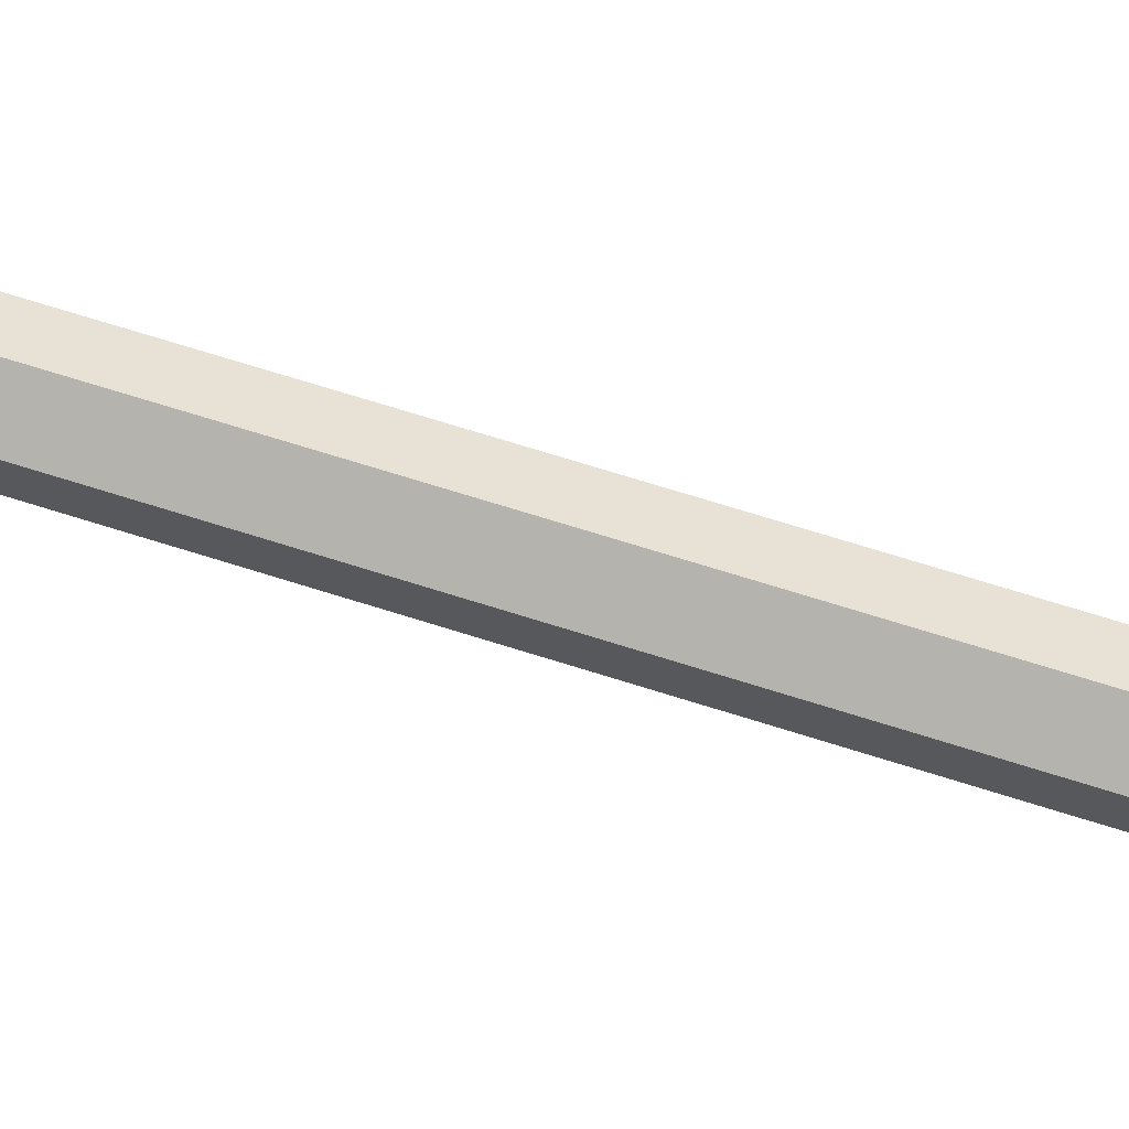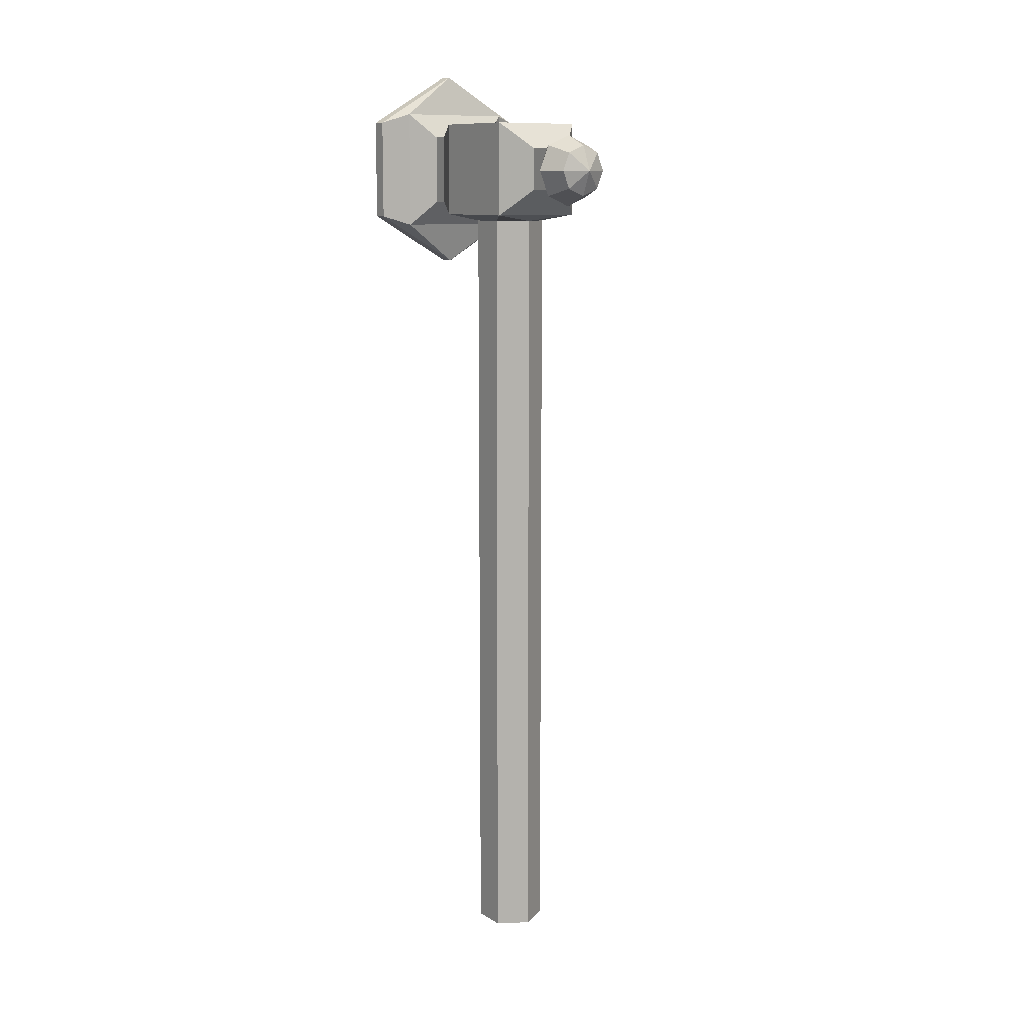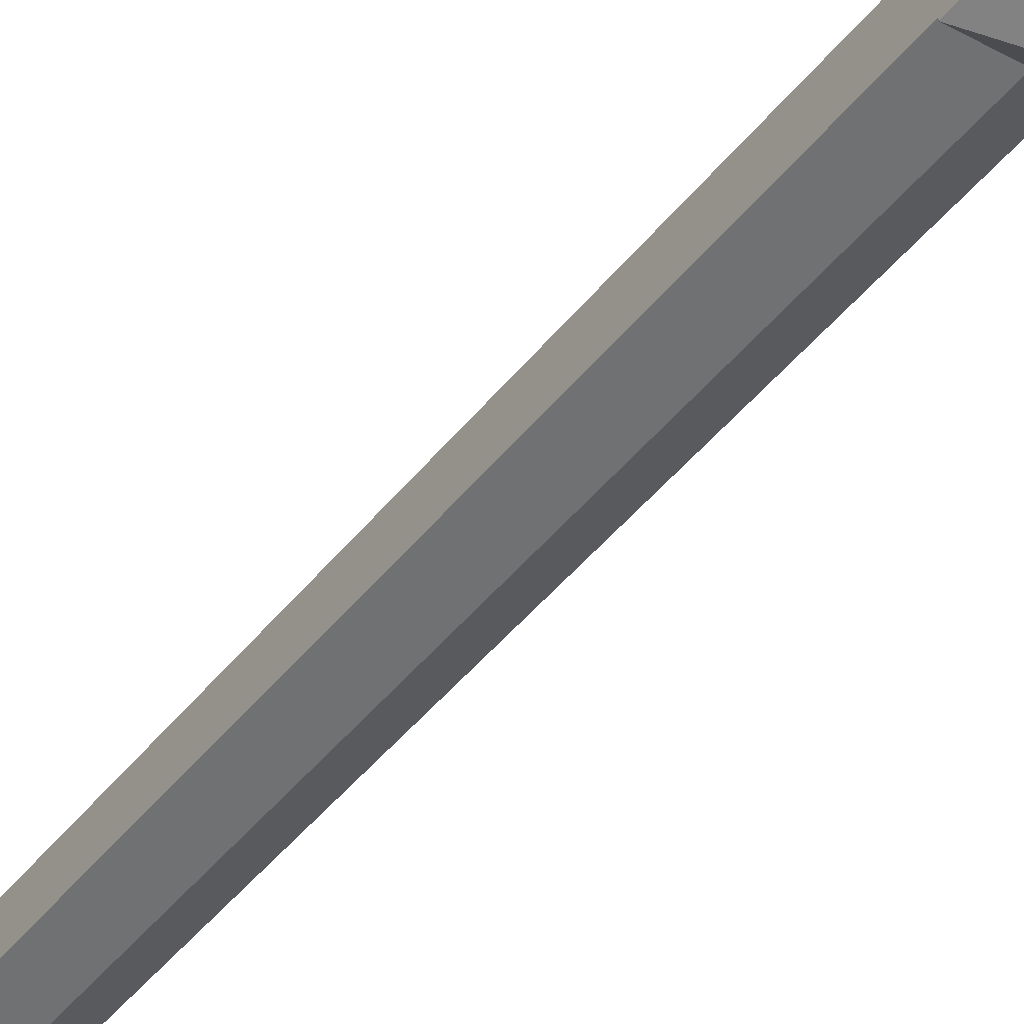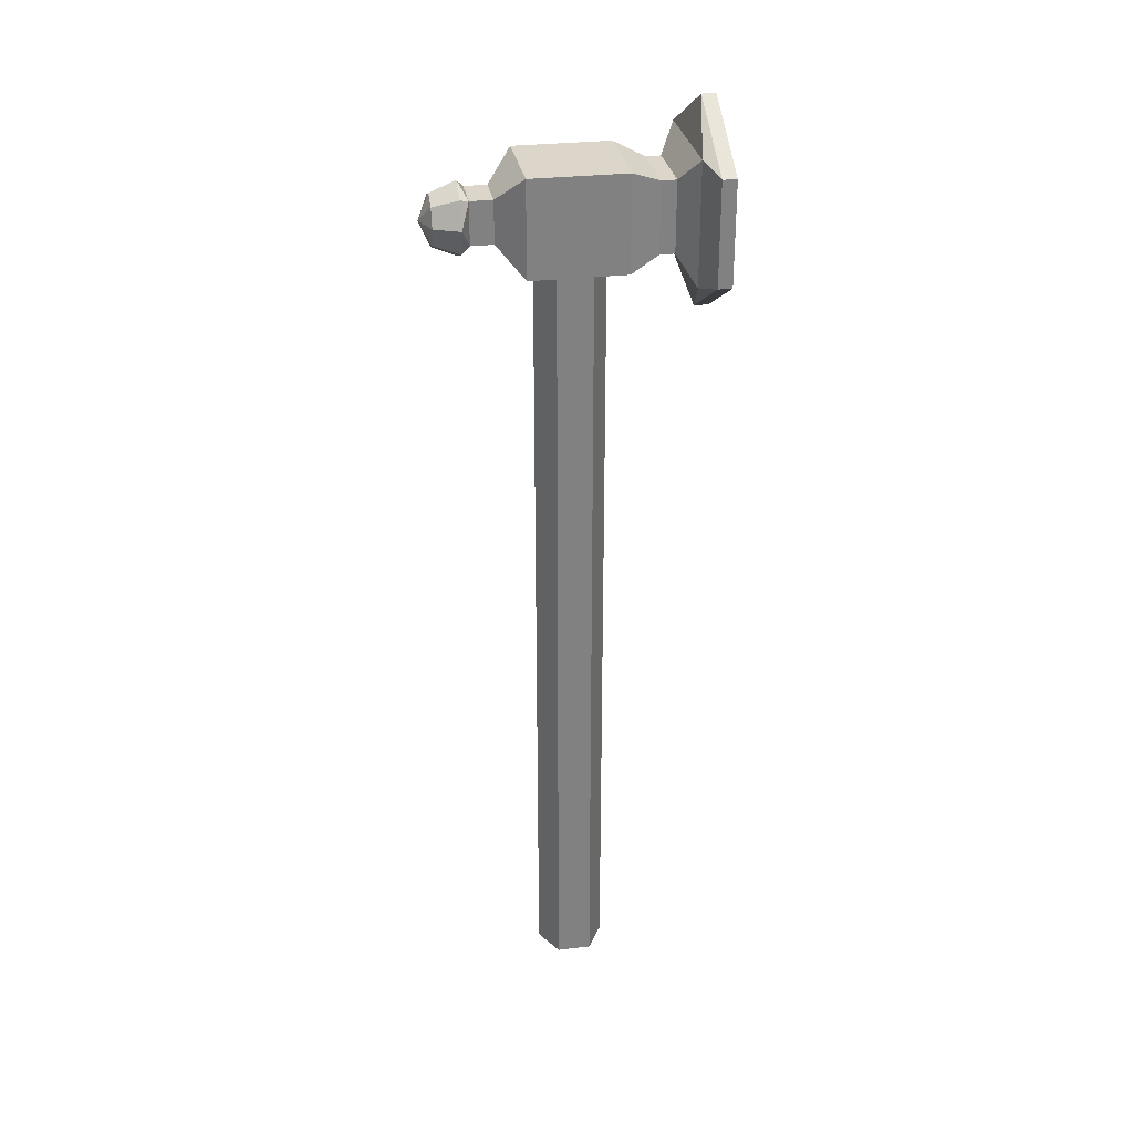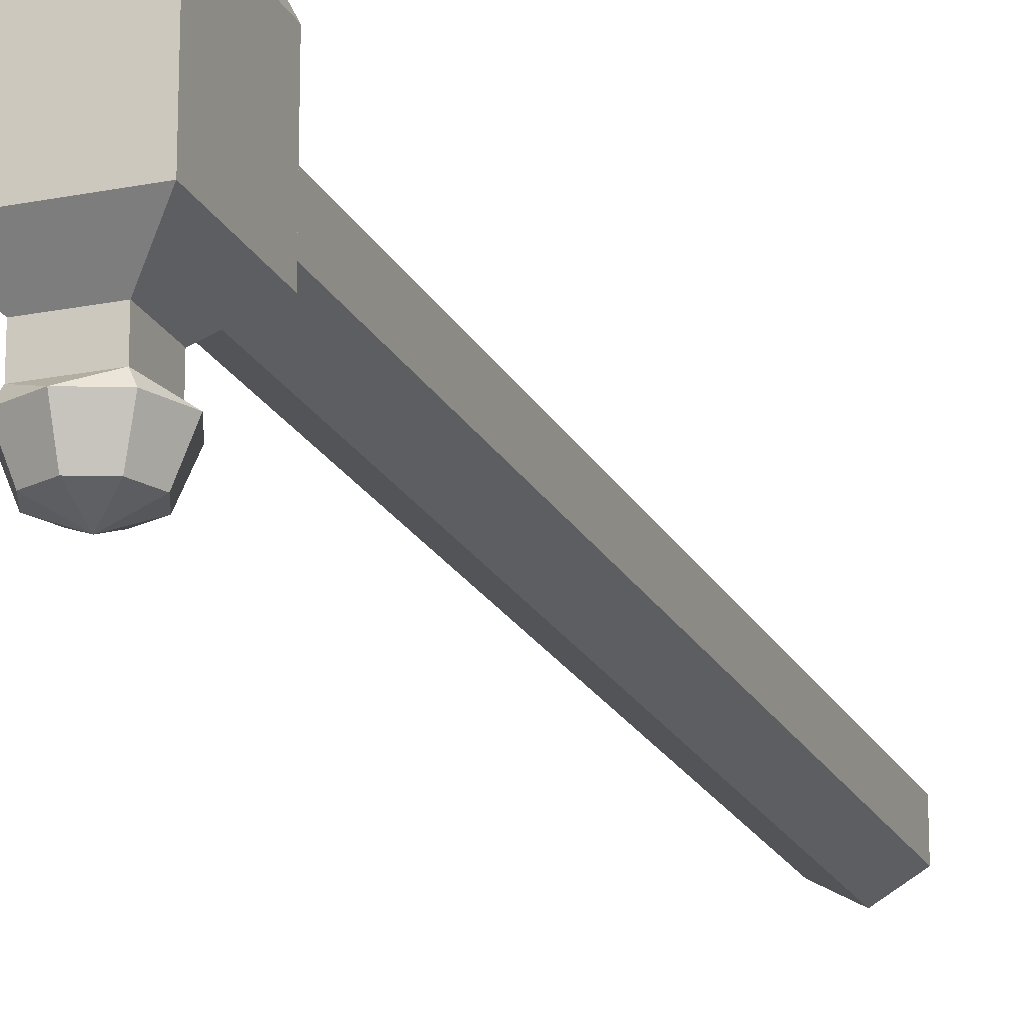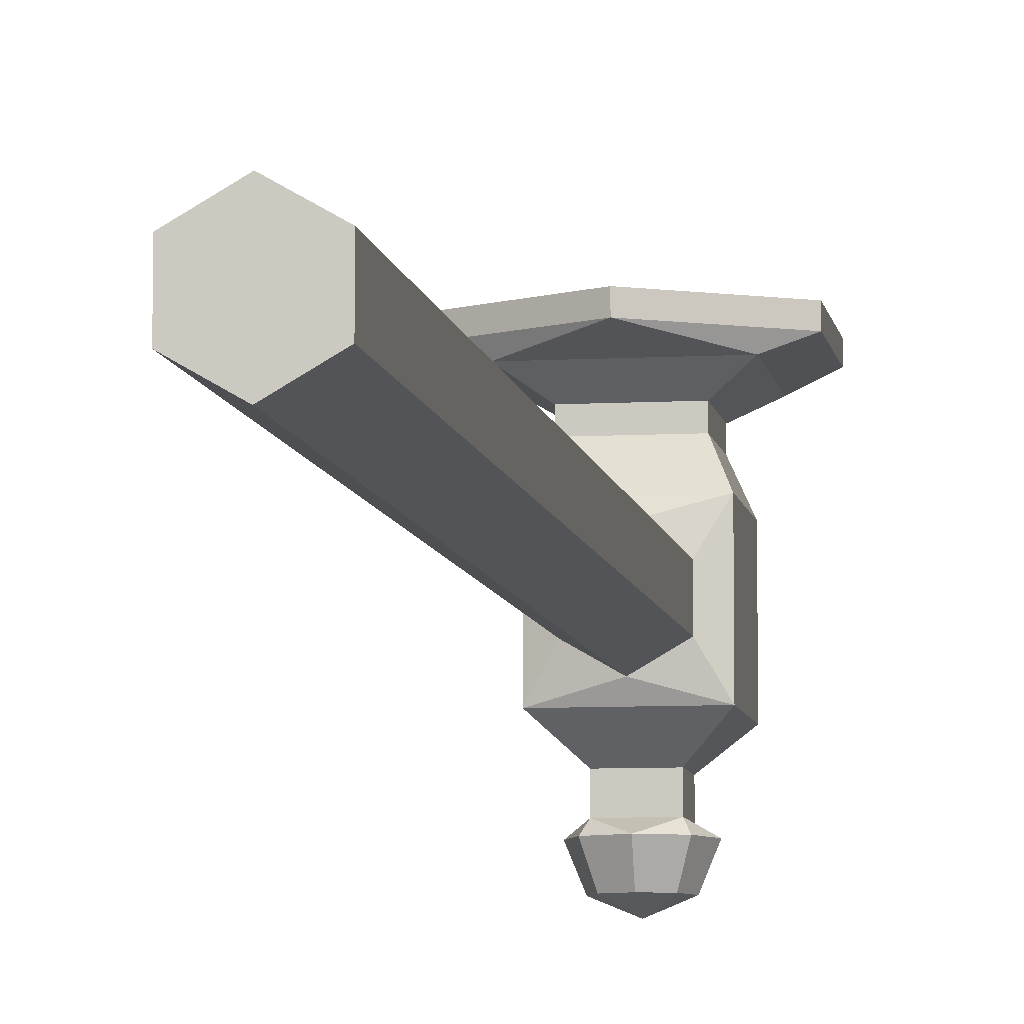
<metadata>
{"format":"obj","ext":"obj","renderer":"f3d","projection":"perspective","resolution":1024,"background":"white","views":[{"elev":68.7,"azim":107.7,"up":"+Z"},{"elev":10.8,"azim":144.7,"up":"+Y"},{"elev":-41.2,"azim":146.3,"up":"+Z"},{"elev":30.0,"azim":-99.7,"up":"+Y"},{"elev":-20.2,"azim":-159.7,"up":"+Z"},{"elev":-7.6,"azim":9.1,"up":"+Z"}]}
</metadata>
<code>
o Cube
v -0.4686 6.928 0.4686
v -0.4686 6.928 -0.4686
v 0.4686 6.928 -0.4686
v 0.4686 6.928 0.4686
v -0.4686 7.865 0.4686
v -0.4686 7.865 -0.4686
v 0.4686 7.865 -0.4686
v 0.4686 7.865 0.4686
v -0.3447 7.052 0.7542
v 0.3447 7.052 0.7542
v -0.3447 7.741 0.7542
v 0.3447 7.741 0.7542
v -0.3447 7.052 0.9007
v 0.3447 7.052 0.9007
v -0.3447 7.741 0.9007
v 0.3447 7.741 0.9007
v -0.5919 6.805 1.061
v 0.5919 6.805 1.061
v -0.5919 7.989 1.061
v 0.5919 7.989 1.061
v 0 8.397 1.173
v 0 8.397 1.31
v 0.866 7.897 1.173
v 0.866 7.897 1.31
v 0.866 6.897 1.173
v 0.866 6.897 1.31
v -0 6.397 1.173
v -0 6.397 1.31
v -0.866 6.897 1.173
v -0.866 6.897 1.31
v -0.866 7.897 1.173
v -0.866 7.897 1.31
v -0.2073 7.189 -0.7174
v 0.2073 7.189 -0.7174
v -0.2073 7.604 -0.7174
v 0.2073 7.604 -0.7174
v -0.2073 7.189 -0.9366
v 0.2073 7.189 -0.9366
v -0.2073 7.604 -0.9366
v 0.2073 7.604 -0.9366
v -0.2508 7.379 -1.271
v -0.3547 7.379 -1.02
v -0.1773 7.201 -1.271
v -0.2508 7.128 -1.02
v 0 7.128 -1.271
v 0 7.024 -1.02
v 0.1773 7.201 -1.271
v 0.2508 7.128 -1.02
v 0.2508 7.379 -1.271
v 0.3547 7.379 -1.02
v 0.1773 7.556 -1.271
v 0.2508 7.63 -1.02
v 0 7.63 -1.271
v 0 7.734 -1.02
v 0 7.379 -1.375
v -0.1773 7.556 -1.271
v -0.2508 7.63 -1.02
v 0 -0.9961 -0.342
v 0 6.864 -0.342
v 0.2961 -0.9961 -0.171
v 0.2961 6.864 -0.171
v 0.2961 -0.9961 0.171
v 0.2961 6.864 0.171
v -0 -0.9961 0.342
v -0 6.864 0.342
v -0.2961 -0.9961 0.171
v -0.2961 6.864 0.171
v -0.2961 -0.9961 -0.171
v -0.2961 6.864 -0.171
f 24 22 32
f 24 32 26
f 28 26 30
f 26 32 30
f 6 2 1
f 2 33 34
f 8 4 3
f 1 4 10
f 65 63 4
f 7 6 5
f 10 14 13
f 8 5 11
f 4 8 12
f 5 1 9
f 14 18 17
f 11 15 16
f 12 16 14
f 9 13 15
f 15 19 20
f 14 16 20
f 13 17 19
f 17 29 31
f 22 24 23
f 29 17 27
f 24 26 25
f 20 19 21
f 18 27 17
f 26 28 27
f 23 20 21
f 25 27 18
f 28 30 29
f 32 22 21
f 30 32 31
f 31 21 19
f 20 23 25
f 33 37 38
f 3 34 36
f 7 36 35
f 6 35 33
f 34 38 40
f 36 40 39
f 35 39 37
f 41 43 44
f 43 45 46
f 46 45 47
f 48 47 49
f 50 49 51
f 52 51 53
f 53 56 57
f 41 55 43
f 43 55 45
f 45 55 47
f 47 55 49
f 49 55 51
f 51 55 53
f 53 55 56
f 56 41 42
f 56 55 41
f 57 39 54
f 40 54 39
f 54 40 52
f 52 40 50
f 40 38 50
f 50 38 48
f 48 38 46
f 38 37 46
f 46 37 44
f 44 37 42
f 42 39 57
f 39 42 37
f 58 59 61
f 61 63 62
f 63 65 64
f 65 67 66
f 4 1 65
f 69 59 58
f 67 69 68
f 65 1 67
f 67 1 69
f 1 2 69
f 69 2 59
f 2 3 59
f 59 3 61
f 61 3 63
f 4 63 3
f 58 60 62
f 5 6 1
f 3 2 34
f 7 8 3
f 9 1 10
f 8 7 5
f 9 10 13
f 12 8 11
f 10 4 12
f 11 5 9
f 13 14 17
f 12 11 16
f 10 12 14
f 11 9 15
f 16 15 20
f 18 14 20
f 15 13 19
f 19 17 31
f 21 22 23
f 23 24 25
f 25 26 27
f 27 28 29
f 31 32 21
f 29 30 31
f 18 20 25
f 34 33 38
f 7 3 36
f 6 7 35
f 2 6 33
f 36 34 40
f 35 36 39
f 33 35 37
f 42 41 44
f 44 43 46
f 48 46 47
f 50 48 49
f 52 50 51
f 54 52 53
f 54 53 57
f 57 56 42
f 60 58 61
f 60 61 62
f 62 63 64
f 64 65 66
f 68 69 58
f 66 67 68
f 66 68 58
f 62 64 66
f 58 62 66

</code>
